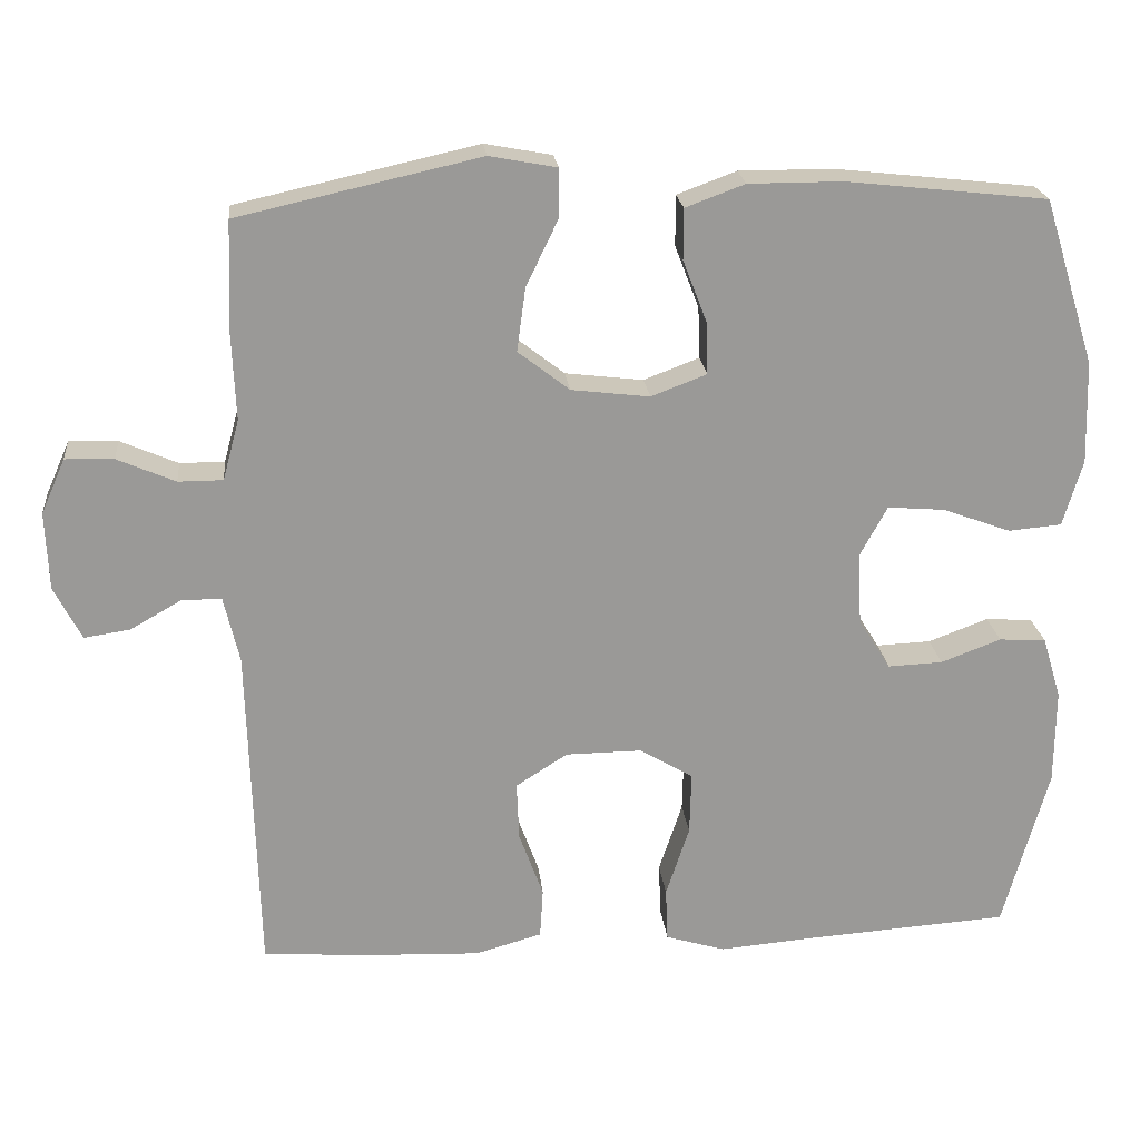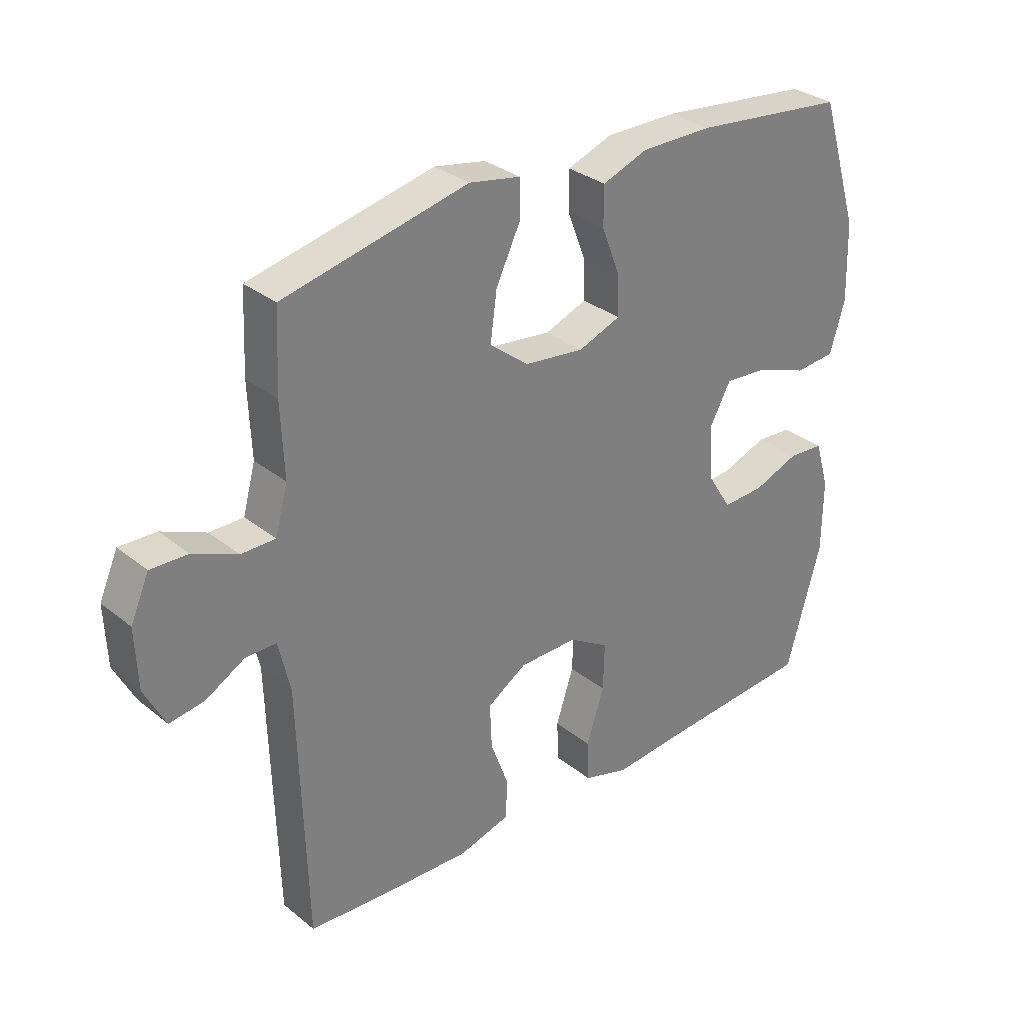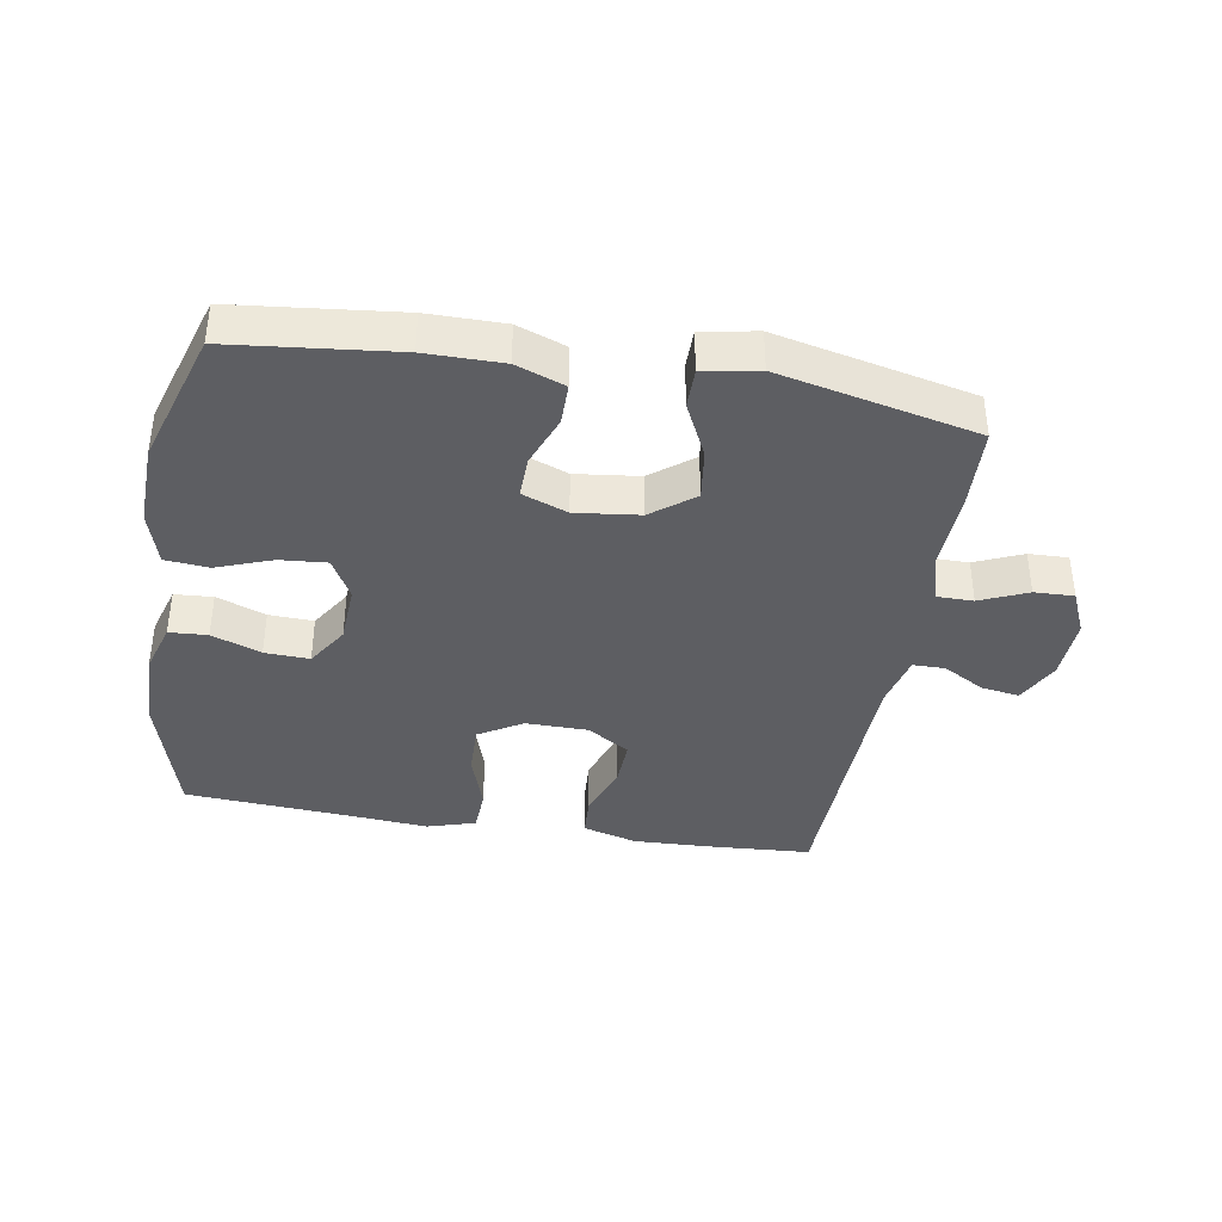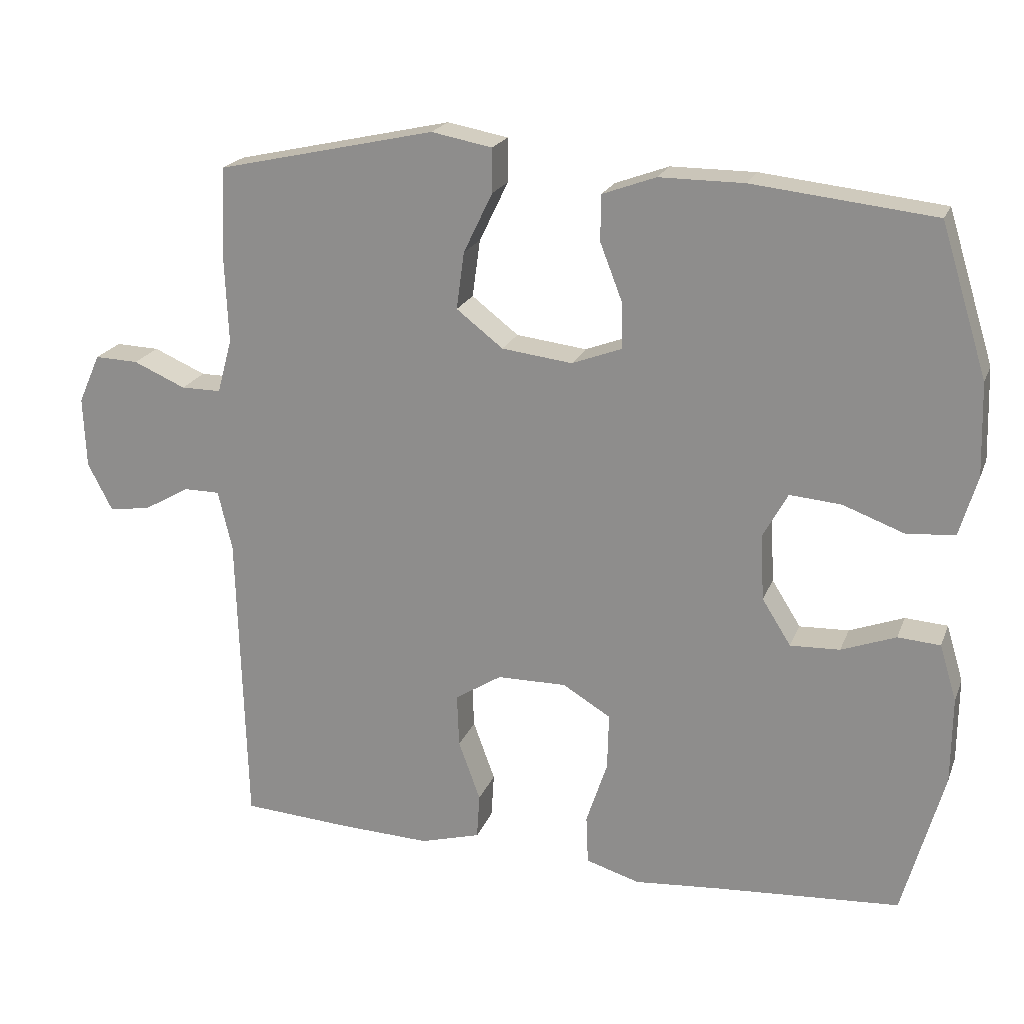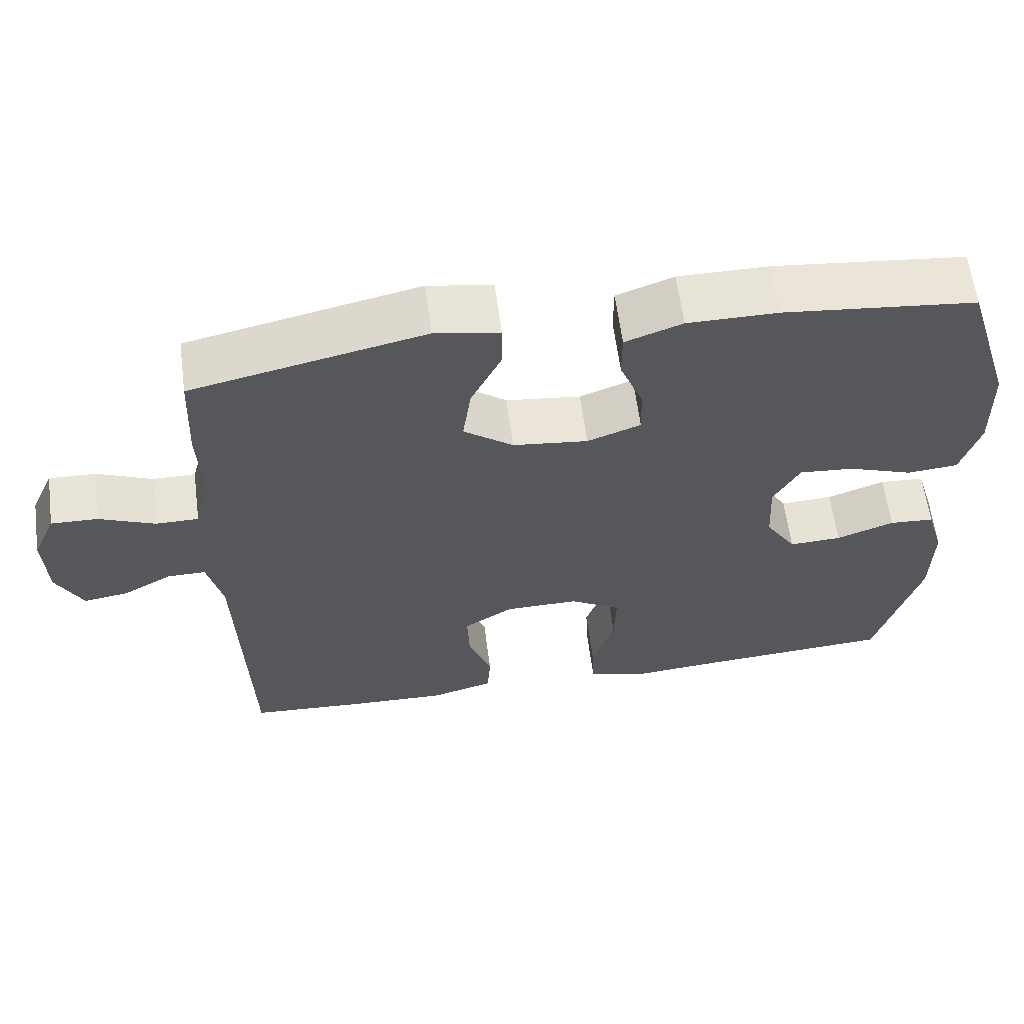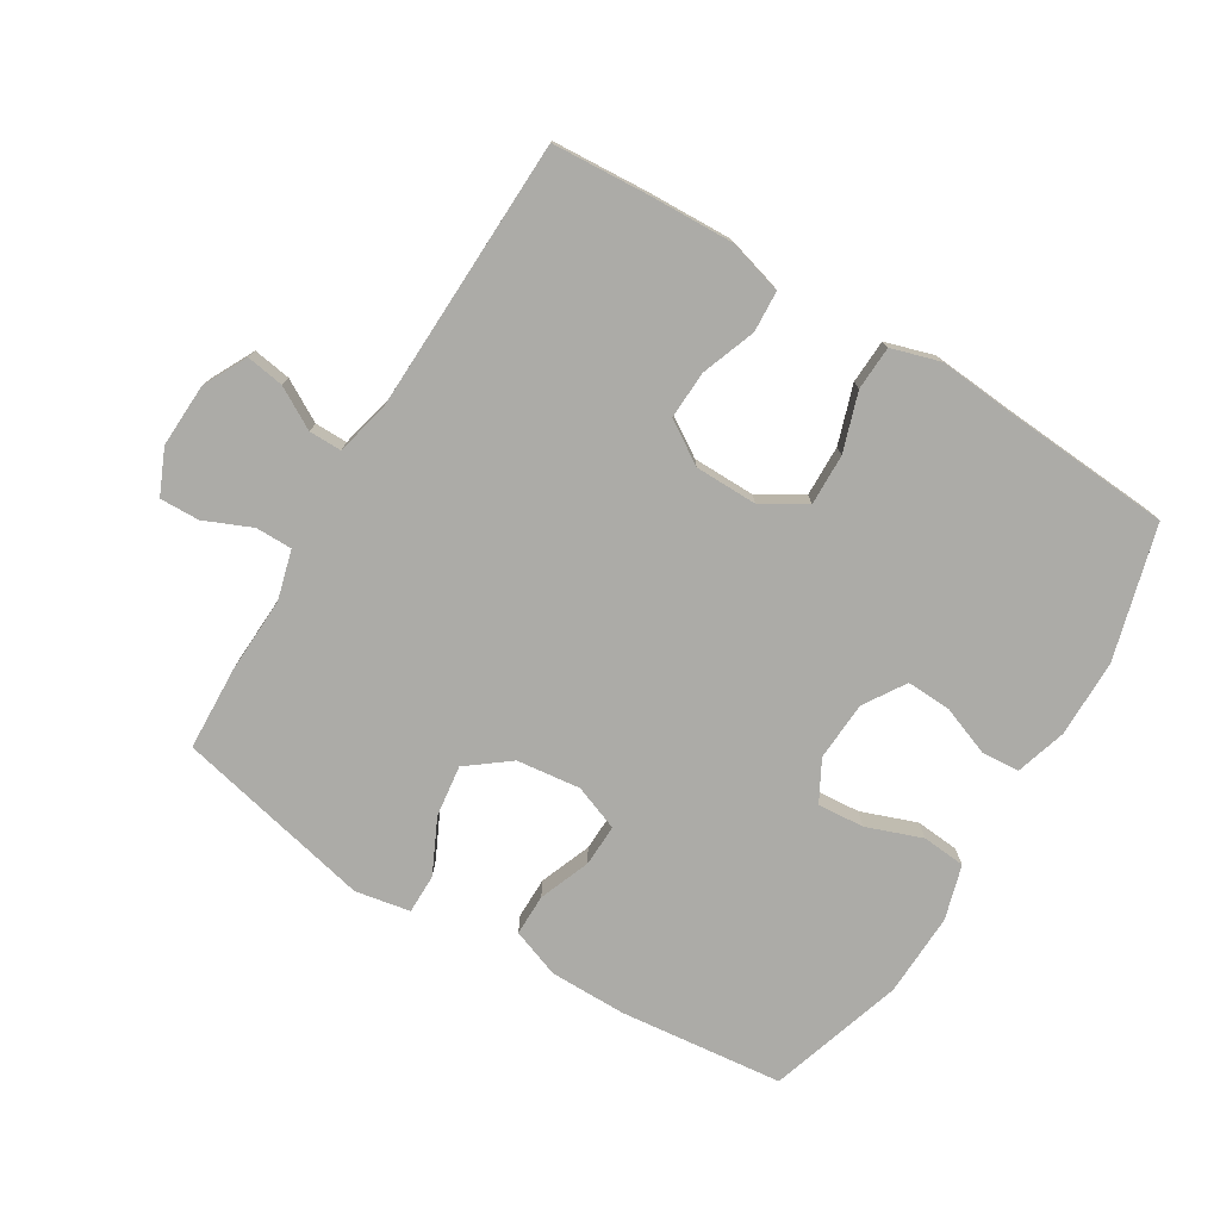
<metadata>
{"format":"obj","ext":"obj","renderer":"f3d","projection":"perspective","resolution":1024,"background":"white","views":[{"elev":21.5,"azim":174.2,"up":"+Z"},{"elev":31.3,"azim":138.6,"up":"+Z"},{"elev":-38.6,"azim":-9.6,"up":"+Y"},{"elev":20.7,"azim":-162.5,"up":"+Z"},{"elev":61.8,"azim":172.5,"up":"+Z"},{"elev":-76.3,"azim":148.6,"up":"+Y"}]}
</metadata>
<code>
v 0.5 0.07 -0.5
v 0.347 0.07 -0.51
v 0.217 0.07 -0.515
v 0.132 0.07 -0.491
v 0.128 0.07 -0.427
v 0.159 0.07 -0.342
v 0.162 0.07 -0.267
v 0.096 0.07 -0.225
v -0.002 0.07 -0.224
v -0.07 0.07 -0.265
v -0.068 0.07 -0.345
v -0.038 0.07 -0.436
v -0.041 0.07 -0.505
v -0.117 0.07 -0.528
v -0.237 0.07 -0.518
v -0.5 0.07 -0.5
v -0.558 0.07 -0.292
v -0.559 0.07 -0.17
v -0.535 0.07 -0.09
v -0.475 0.07 -0.086
v -0.398 0.07 -0.115
v -0.328 0.07 -0.118
v -0.287 0.07 -0.053
v -0.282 0.07 0.04
v -0.317 0.07 0.104
v -0.39 0.07 0.098
v -0.477 0.07 0.066
v -0.545 0.07 0.072
v -0.57 0.07 0.157
v -0.566 0.07 0.288
v -0.5 0.07 0.5
v -0.243 0.07 0.528
v -0.123 0.07 0.528
v -0.047 0.07 0.5
v -0.047 0.07 0.435
v -0.078 0.07 0.355
v -0.08 0.07 0.289
v -0.009 0.07 0.262
v 0.091 0.07 0.274
v 0.157 0.07 0.325
v 0.146 0.07 0.406
v 0.105 0.07 0.491
v 0.105 0.07 0.553
v 0.191 0.07 0.569
v 0.5 0.07 0.5
v 0.506 0.07 0.369
v 0.501 0.07 0.248
v 0.522 0.07 0.171
v 0.579 0.07 0.171
v 0.653 0.07 0.203
v 0.715 0.07 0.205
v 0.746 0.07 0.135
v 0.742 0.07 0.035
v 0.707 0.07 -0.033
v 0.648 0.07 -0.024
v 0.583 0.07 0.013
v 0.532 0.07 0.013
v 0.512 0.07 -0.072
v 0.5 0 -0.5
v 0.347 0 -0.51
v 0.217 0 -0.515
v 0.132 0 -0.491
v 0.128 0 -0.427
v 0.159 0 -0.342
v 0.162 0 -0.267
v 0.096 0 -0.225
v -0.002 0 -0.224
v -0.07 0 -0.265
v -0.068 0 -0.345
v -0.038 0 -0.436
v -0.041 0 -0.505
v -0.117 0 -0.528
v -0.237 0 -0.518
v -0.5 0 -0.5
v -0.558 0 -0.292
v -0.559 0 -0.17
v -0.535 0 -0.09
v -0.475 0 -0.086
v -0.398 0 -0.115
v -0.328 0 -0.118
v -0.287 0 -0.053
v -0.282 0 0.04
v -0.317 0 0.104
v -0.39 0 0.098
v -0.477 0 0.066
v -0.545 0 0.072
v -0.57 0 0.157
v -0.566 0 0.288
v -0.5 0 0.5
v -0.243 0 0.528
v -0.123 0 0.528
v -0.047 0 0.5
v -0.047 0 0.435
v -0.078 0 0.355
v -0.08 0 0.289
v -0.009 0 0.262
v 0.091 0 0.274
v 0.157 0 0.325
v 0.146 0 0.406
v 0.105 0 0.491
v 0.105 0 0.553
v 0.191 0 0.569
v 0.5 0 0.5
v 0.506 0 0.369
v 0.501 0 0.248
v 0.522 0 0.171
v 0.579 0 0.171
v 0.653 0 0.203
v 0.715 0 0.205
v 0.746 0 0.135
v 0.742 0 0.035
v 0.707 0 -0.033
v 0.648 0 -0.024
v 0.583 0 0.013
v 0.532 0 0.013
v 0.512 0 -0.072
f 53 54 55 56
f 53 56 57
f 52 53 57
f 49 50 51 52
f 48 49 52 57
f 47 48 57 58
f 45 46 47
f 44 45 47
f 41 42 43 44
f 40 41 44 47
f 39 40 47 58
f 33 34 35 36
f 33 36 37
f 32 33 37
f 31 32 37
f 30 31 37
f 29 30 37 38
f 26 27 28 29
f 25 26 29 38
f 18 19 20 21
f 18 21 22
f 15 16 17 18
f 15 18 22
f 14 15 22 23
f 11 12 13 14
f 10 11 14 23
f 3 4 5 6
f 3 6 7
f 2 3 7
f 1 2 7
f 58 1 7
f 39 58 7 8
f 24 25 38 39
f 24 39 8 9
f 9 10 23 24
f 114 113 112 111
f 115 114 111
f 115 111 110
f 110 109 108 107
f 115 110 107 106
f 116 115 106 105
f 105 104 103
f 105 103 102
f 102 101 100 99
f 105 102 99 98
f 116 105 98 97
f 94 93 92 91
f 95 94 91
f 95 91 90
f 95 90 89
f 95 89 88
f 96 95 88 87
f 87 86 85 84
f 96 87 84 83
f 79 78 77 76
f 80 79 76
f 76 75 74 73
f 80 76 73
f 81 80 73 72
f 72 71 70 69
f 81 72 69 68
f 64 63 62 61
f 65 64 61
f 65 61 60
f 65 60 59
f 65 59 116
f 66 65 116 97
f 97 96 83 82
f 67 66 97 82
f 82 81 68 67
f 1 59 60 2
f 2 60 61 3
f 3 61 62 4
f 4 62 63 5
f 5 63 64 6
f 6 64 65 7
f 7 65 66 8
f 8 66 67 9
f 9 67 68 10
f 10 68 69 11
f 11 69 70 12
f 12 70 71 13
f 13 71 72 14
f 14 72 73 15
f 15 73 74 16
f 16 74 75 17
f 17 75 76 18
f 18 76 77 19
f 19 77 78 20
f 20 78 79 21
f 21 79 80 22
f 22 80 81 23
f 23 81 82 24
f 24 82 83 25
f 25 83 84 26
f 26 84 85 27
f 27 85 86 28
f 28 86 87 29
f 29 87 88 30
f 30 88 89 31
f 31 89 90 32
f 32 90 91 33
f 33 91 92 34
f 34 92 93 35
f 35 93 94 36
f 36 94 95 37
f 37 95 96 38
f 38 96 97 39
f 39 97 98 40
f 40 98 99 41
f 41 99 100 42
f 42 100 101 43
f 43 101 102 44
f 44 102 103 45
f 45 103 104 46
f 46 104 105 47
f 47 105 106 48
f 48 106 107 49
f 49 107 108 50
f 50 108 109 51
f 51 109 110 52
f 52 110 111 53
f 53 111 112 54
f 54 112 113 55
f 55 113 114 56
f 56 114 115 57
f 57 115 116 58
f 58 116 59 1

</code>
